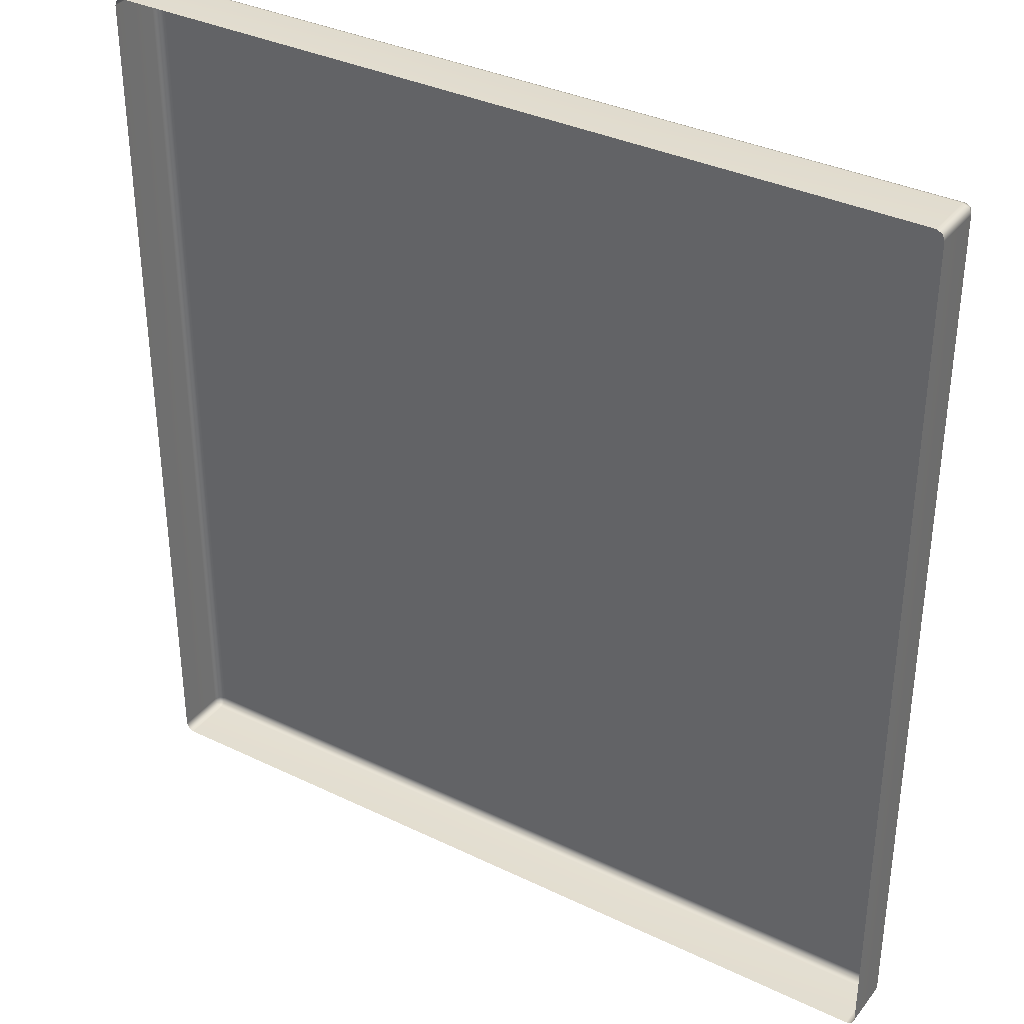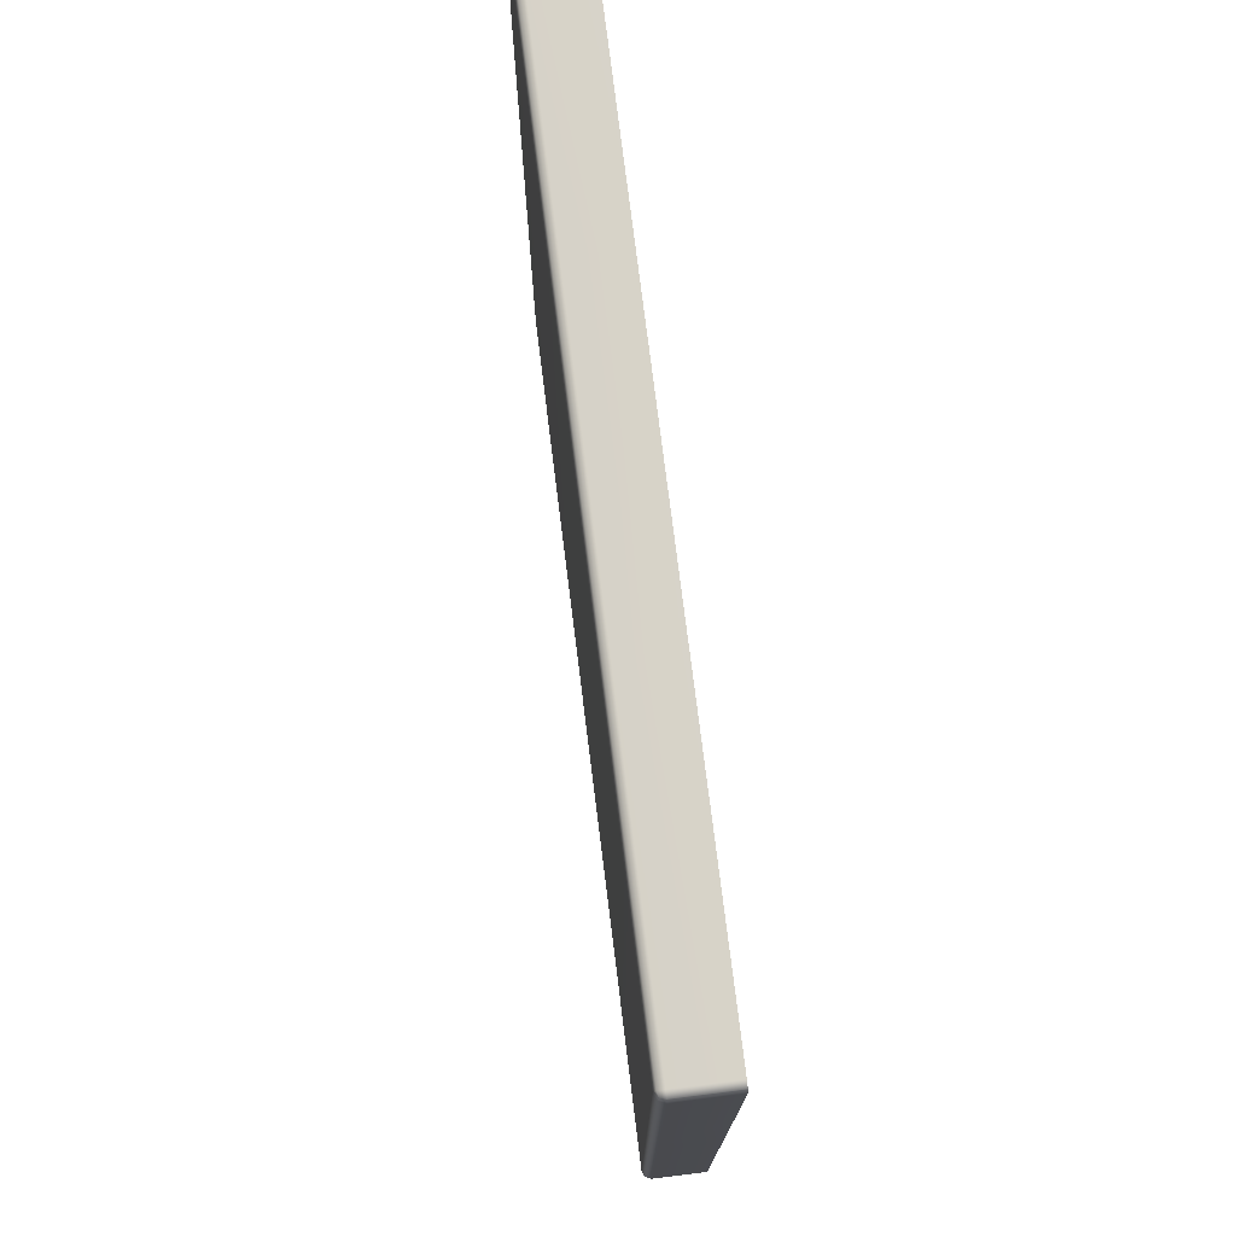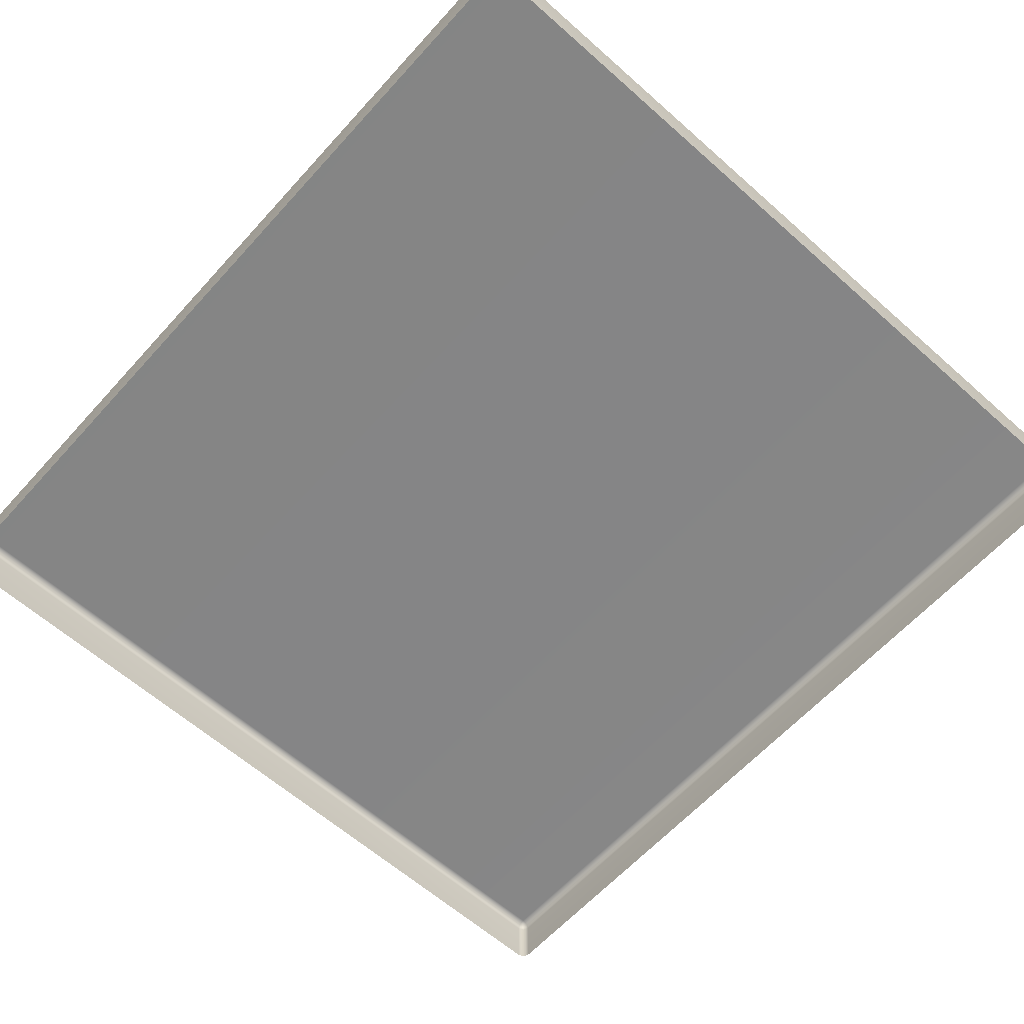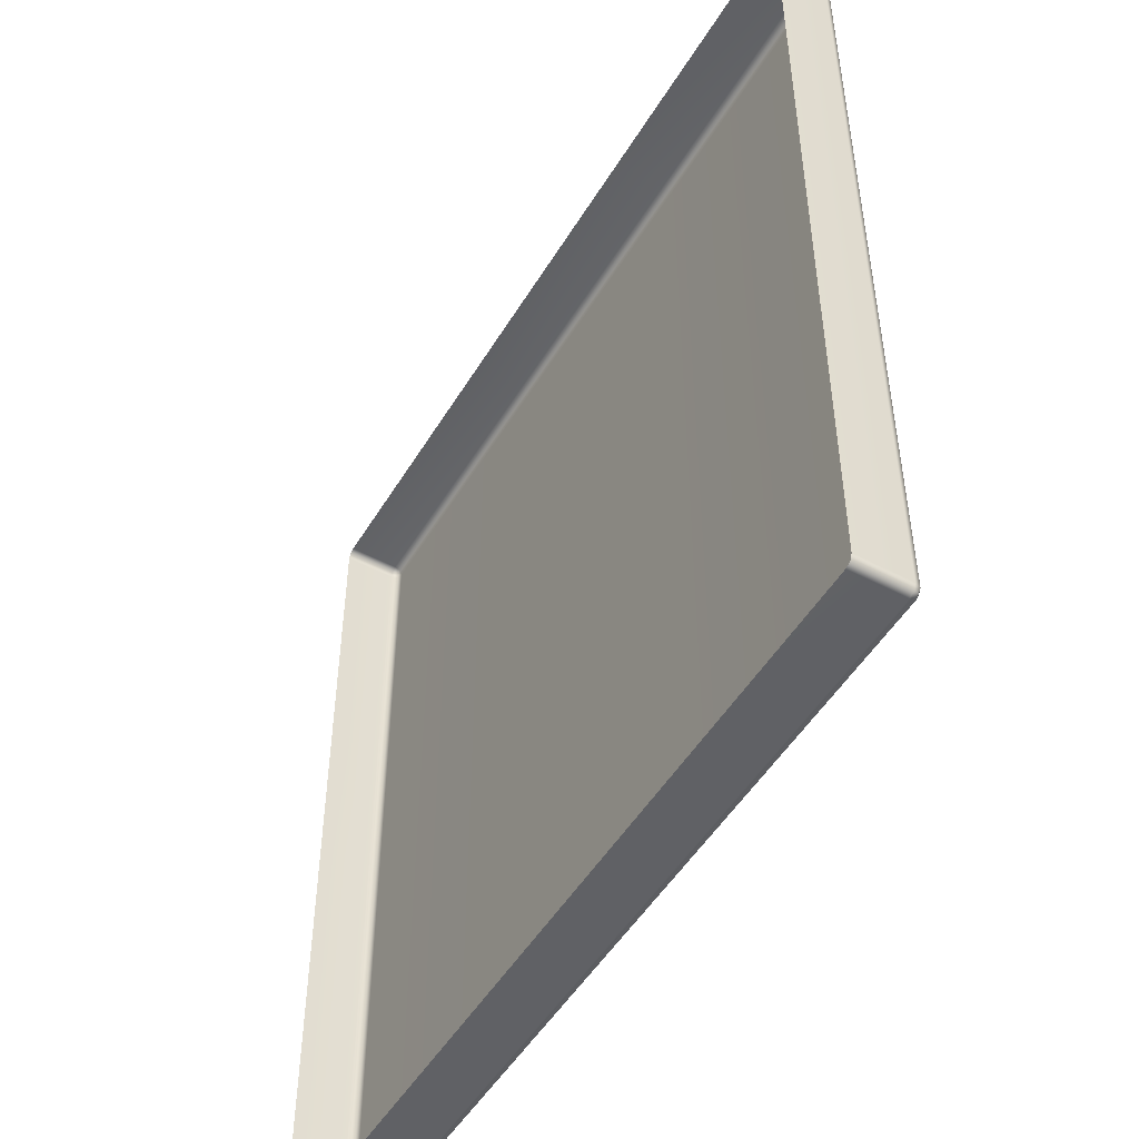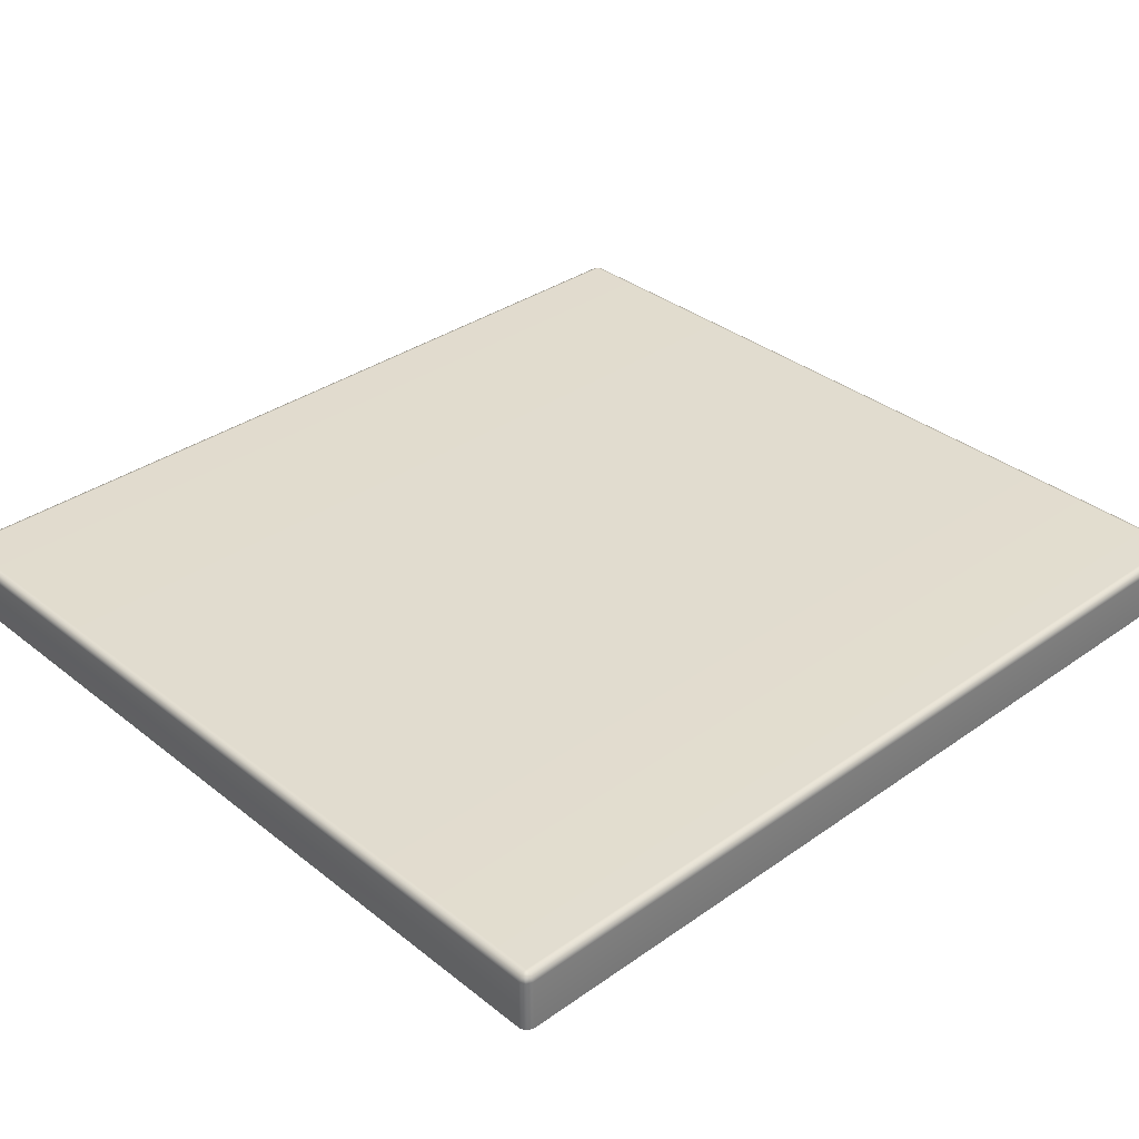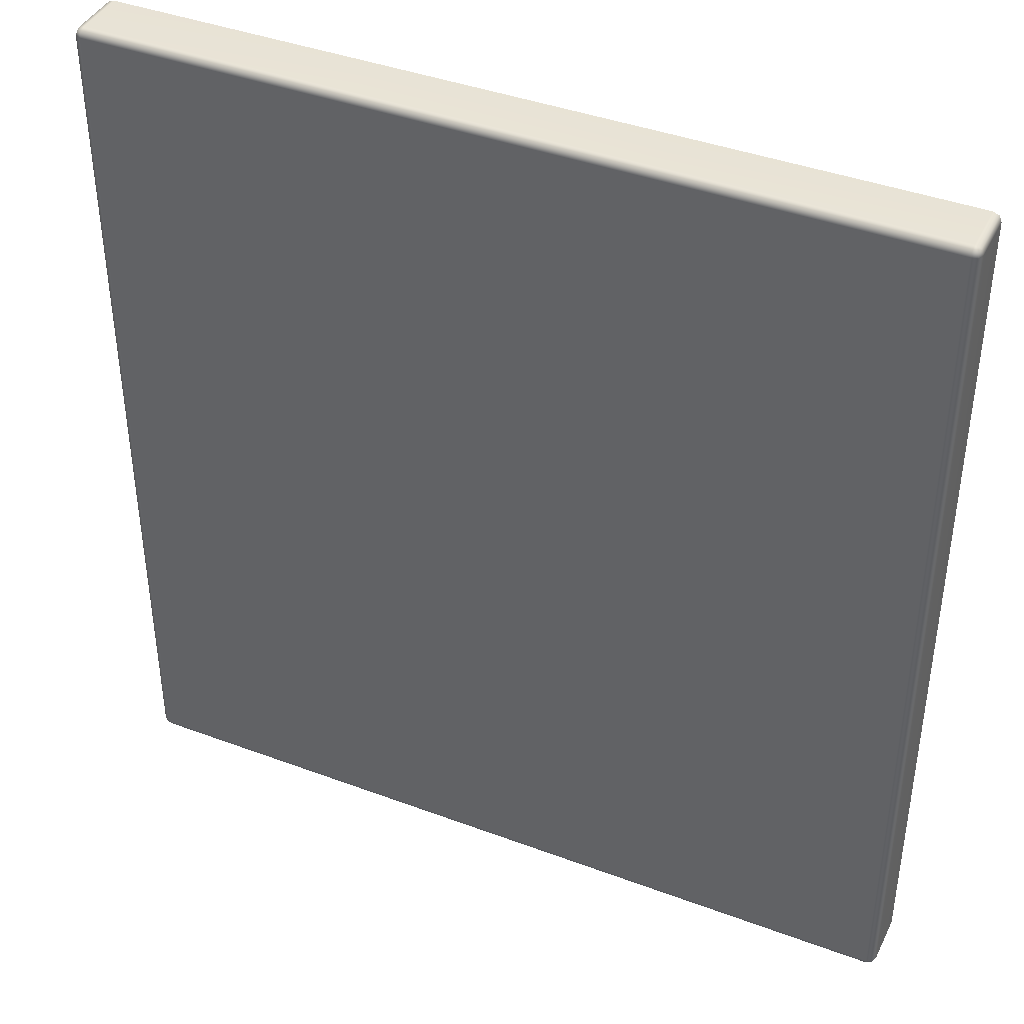
<metadata>
{"format":"obj","ext":"obj","renderer":"f3d","projection":"perspective","resolution":1024,"background":"white","views":[{"elev":35.2,"azim":32.6,"up":"+Z"},{"elev":76.2,"azim":-97.1,"up":"+Z"},{"elev":-62.0,"azim":-42.0,"up":"+Y"},{"elev":-50.2,"azim":59.8,"up":"+Z"},{"elev":34.5,"azim":46.6,"up":"+Y"},{"elev":40.9,"azim":-155.5,"up":"+Z"}]}
</metadata>
<code>
g ENV_FFABB_SmallCornerPlatform_Vinyl_02_MO
v -2.273 4.053e-05 3.749
v 2.455 4.053e-05 3.749
v 2.455 4.053e-05 7.497
v -2.273 4.053e-05 7.497
v -2.273 4.053e-05 7.497
v 2.455 4.053e-05 7.497
v 2.455 4.053e-05 11.25
v -2.273 4.053e-05 11.25
v 7.069 -0.1399 14.95
v 7.069 -1 14.95
v 6.97 -1 14.99
v 6.97 -0.1399 14.99
v 2.455 -0.1399 14.99
v 2.455 -1 14.99
v -2.273 -0.1399 14.99
v -2.273 -1 14.99
v -6.917 -1 14.99
v -6.917 -0.1399 14.99
v -7.015 -1 14.95
v -7.016 -0.1399 14.95
v -6.917 -0.04111 14.95
v -2.273 -0.04111 14.95
v 2.455 -0.04111 14.95
v 6.97 -0.04111 14.95
v -6.997 -0.06033 14.93
v 7.05 -0.06033 14.93
v -7.016 -0.04111 14.85
v 7.069 -0.04111 14.85
v -7.057 -0.1399 14.85
v -7.016 -0.04111 11.25
v 7.11 -0.1399 14.85
v 7.069 -1 14.95
v 7.11 -1 14.85
v 7.11 -0.1399 11.25
v 7.11 -1 11.25
v 7.069 -0.04111 11.25
v 7.11 -1 7.497
v 7.11 -0.1399 7.497
v 7.069 -0.04111 7.497
v 7.11 -1 3.749
v 7.11 -0.1399 3.749
v 7.069 -0.04111 3.749
v 7.11 -1 0.14
v 7.11 -0.1399 0.14
v 7.069 -0.04111 0.14
v 7.069 -0.1399 0.04085
v 7.069 -1 0.04085
v 7.05 -0.06033 0.06042
v 6.97 -0.04111 14.95
v 2.455 -0.04111 14.95
v 2.455 4.053e-05 14.85
v 6.97 4.053e-05 14.85
v 2.455 4.053e-05 11.25
v 6.97 4.053e-05 11.25
v 7.069 -0.04111 11.25
v 7.069 -0.04111 14.85
v 7.05 -0.06033 14.93
v 6.97 4.053e-05 11.25
v 7.069 -0.04111 7.497
v 7.069 -0.04111 11.25
v 6.97 4.053e-05 7.497
v 2.455 4.053e-05 7.497
v 2.455 4.053e-05 11.25
v -7.016 -0.1399 0.04085
v -7.016 -1 0.04085
v -6.917 -1 4.053e-05
v -6.917 -0.1399 4.053e-05
v -2.273 -0.1399 4.053e-05
v -2.273 -1 4.053e-05
v 2.455 -0.1399 4.053e-05
v 2.455 -1 4.053e-05
v 6.97 -1 4.053e-05
v 6.97 -0.1399 4.053e-05
v 7.069 -1 0.04085
v 7.069 -0.1399 0.04085
v 6.97 -0.04111 0.04085
v 7.05 -0.06033 0.06042
v 2.455 -0.04111 0.04085
v -2.273 -0.04111 0.04085
v -6.917 -0.04111 0.04085
v -6.997 -0.06033 0.06042
v -7.016 -0.04111 0.14
v -7.057 -0.1399 0.14
v -7.016 -1 0.04085
v -7.057 -1 0.14
v -7.057 -0.1399 3.749
v -7.057 -1 3.749
v -7.016 -0.04111 3.749
v -7.057 -1 7.497
v -7.057 -0.1399 7.497
v -7.016 -0.04111 7.497
v -7.057 -1 11.25
v -7.057 -0.1399 11.25
v -7.057 -1 14.85
v -7.015 -1 14.95
v -6.917 -0.04111 0.04085
v -2.273 -0.04111 0.04085
v -2.273 4.053e-05 0.14
v -6.917 4.053e-05 0.14
v -7.016 -0.04111 0.14
v -6.997 -0.06033 0.06042
v -7.016 -0.04111 3.749
v -6.917 4.053e-05 3.749
v -2.273 4.053e-05 3.749
v -2.273 -0.04111 0.04085
v 2.455 -0.04111 0.04085
v 2.455 4.053e-05 0.14
v -2.273 4.053e-05 0.14
v 2.455 4.053e-05 3.749
v -2.273 4.053e-05 3.749
v -7.016 -0.04111 14.85
v -7.016 -0.04111 11.25
v -6.917 4.053e-05 11.25
v -6.917 4.053e-05 14.85
v -6.917 -0.04111 14.95
v -6.997 -0.06033 14.93
v -2.273 -0.04111 14.95
v -2.273 4.053e-05 14.85
v -2.273 4.053e-05 11.25
v -2.273 4.053e-05 14.85
v 2.455 -0.04111 14.95
v -2.273 -0.04111 14.95
v 2.455 4.053e-05 14.85
v -2.273 4.053e-05 11.25
v 2.455 4.053e-05 11.25
v -7.016 -0.04111 11.25
v -7.016 -0.04111 7.497
v -6.917 4.053e-05 7.497
v -6.917 4.053e-05 11.25
v -2.273 4.053e-05 7.497
v -2.273 4.053e-05 11.25
v 6.97 4.053e-05 7.497
v 7.069 -0.04111 3.749
v 7.069 -0.04111 7.497
v 6.97 4.053e-05 3.749
v 2.455 4.053e-05 3.749
v 2.455 4.053e-05 7.497
v -7.016 -0.04111 7.497
v -7.016 -0.04111 3.749
v -6.917 4.053e-05 3.749
v -6.917 4.053e-05 7.497
v -2.273 4.053e-05 3.749
v -2.273 4.053e-05 7.497
v 6.97 4.053e-05 3.749
v 7.069 -0.04111 0.14
v 7.069 -0.04111 3.749
v 6.97 4.053e-05 0.14
v 2.455 4.053e-05 0.14
v 2.455 4.053e-05 3.749
v 2.455 -0.04111 0.04085
v 6.97 -0.04111 0.04085
v 7.05 -0.06033 0.06042
g ENV_FFABB_SmallCornerPlatform_Vinyl_02_MO_0
f 3 2 1
f 4 3 1
f 7 6 5
f 8 7 5
f 11 10 9
f 12 11 9
f 11 12 13
f 14 11 13
f 14 13 15
f 16 14 15
f 17 16 15
f 18 17 15
f 19 17 18
f 20 19 18
f 18 15 21
f 18 21 20
f 15 22 21
f 15 13 22
f 13 23 22
f 23 13 12
f 24 23 12
f 12 9 24
f 21 25 20
f 9 26 24
f 20 25 27
f 28 26 9
f 29 20 27
f 27 30 29
f 31 28 9
f 9 32 31
f 32 33 31
f 31 34 28
f 31 33 34
f 33 35 34
f 34 36 28
f 35 37 34
f 34 38 36
f 37 38 34
f 38 39 36
f 37 40 38
f 38 41 39
f 40 41 38
f 41 42 39
f 40 43 41
f 41 44 42
f 43 44 41
f 44 45 42
f 44 43 46
f 44 46 45
f 43 47 46
f 46 48 45
f 51 50 49
f 52 51 49
f 51 52 53
f 52 54 53
f 55 54 52
f 56 55 52
f 52 49 56
f 49 57 56
f 60 59 58
f 59 61 58
f 58 61 62
f 63 58 62
f 66 65 64
f 67 66 64
f 66 67 68
f 69 66 68
f 69 68 70
f 71 69 70
f 72 71 70
f 73 72 70
f 74 72 73
f 75 74 73
f 73 76 75
f 73 70 76
f 76 77 75
f 70 78 76
f 78 70 68
f 79 78 68
f 79 68 67
f 80 79 67
f 67 64 80
f 64 81 80
f 82 81 64
f 83 82 64
f 64 84 83
f 84 85 83
f 83 86 82
f 83 85 86
f 85 87 86
f 86 88 82
f 87 89 86
f 88 86 90
f 89 90 86
f 91 88 90
f 89 92 90
f 91 90 93
f 92 93 90
f 30 91 93
f 30 93 29
f 92 94 93
f 94 29 93
f 29 94 20
f 94 95 20
f 98 97 96
f 99 98 96
f 99 96 100
f 96 101 100
f 100 102 99
f 102 103 99
f 98 99 103
f 104 98 103
f 107 106 105
f 108 107 105
f 109 107 108
f 110 109 108
f 113 112 111
f 114 113 111
f 114 111 115
f 111 116 115
f 115 117 114
f 117 118 114
f 114 118 113
f 118 119 113
f 122 121 120
f 121 123 120
f 120 123 124
f 123 125 124
f 128 127 126
f 129 128 126
f 130 128 129
f 131 130 129
f 134 133 132
f 133 135 132
f 132 135 136
f 137 132 136
f 140 139 138
f 141 140 138
f 142 140 141
f 143 142 141
f 146 145 144
f 145 147 144
f 144 147 148
f 149 144 148
f 150 148 147
f 151 150 147
f 147 145 151
f 145 152 151

</code>
